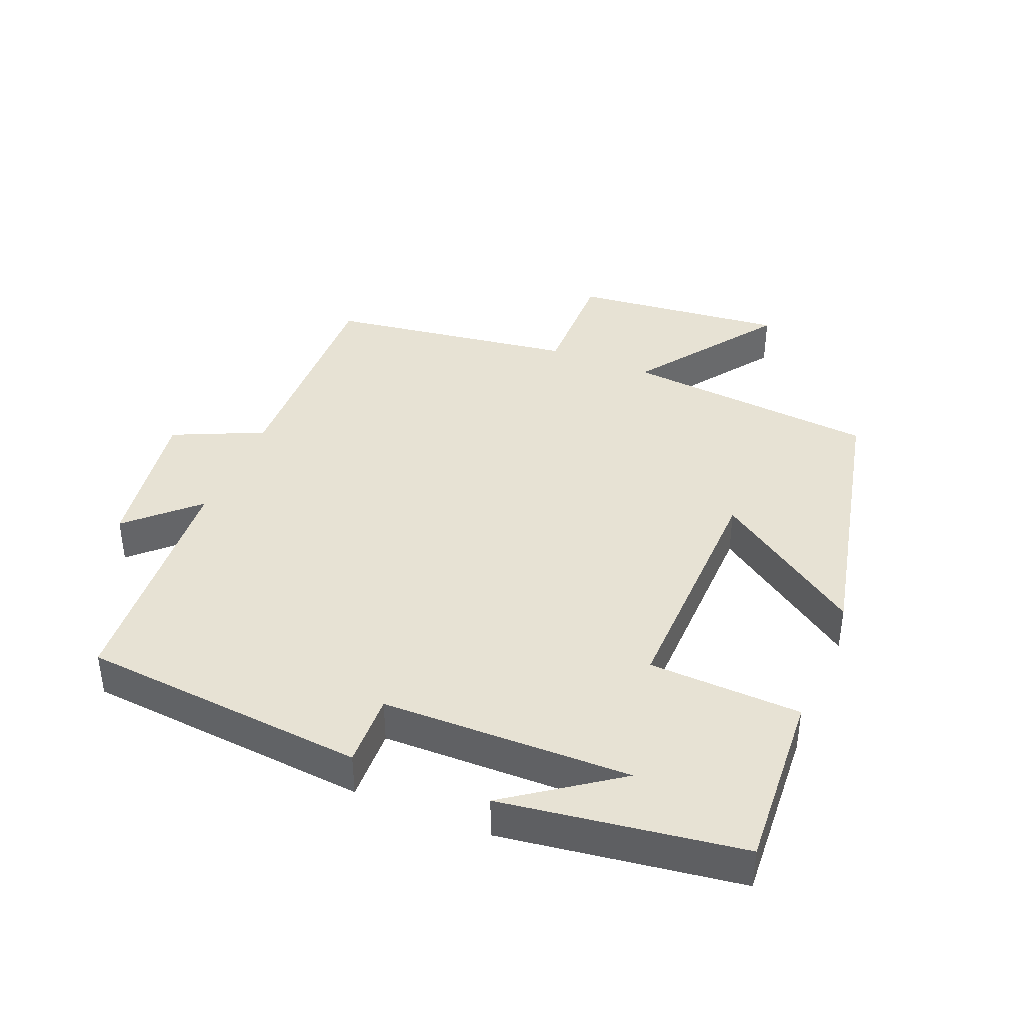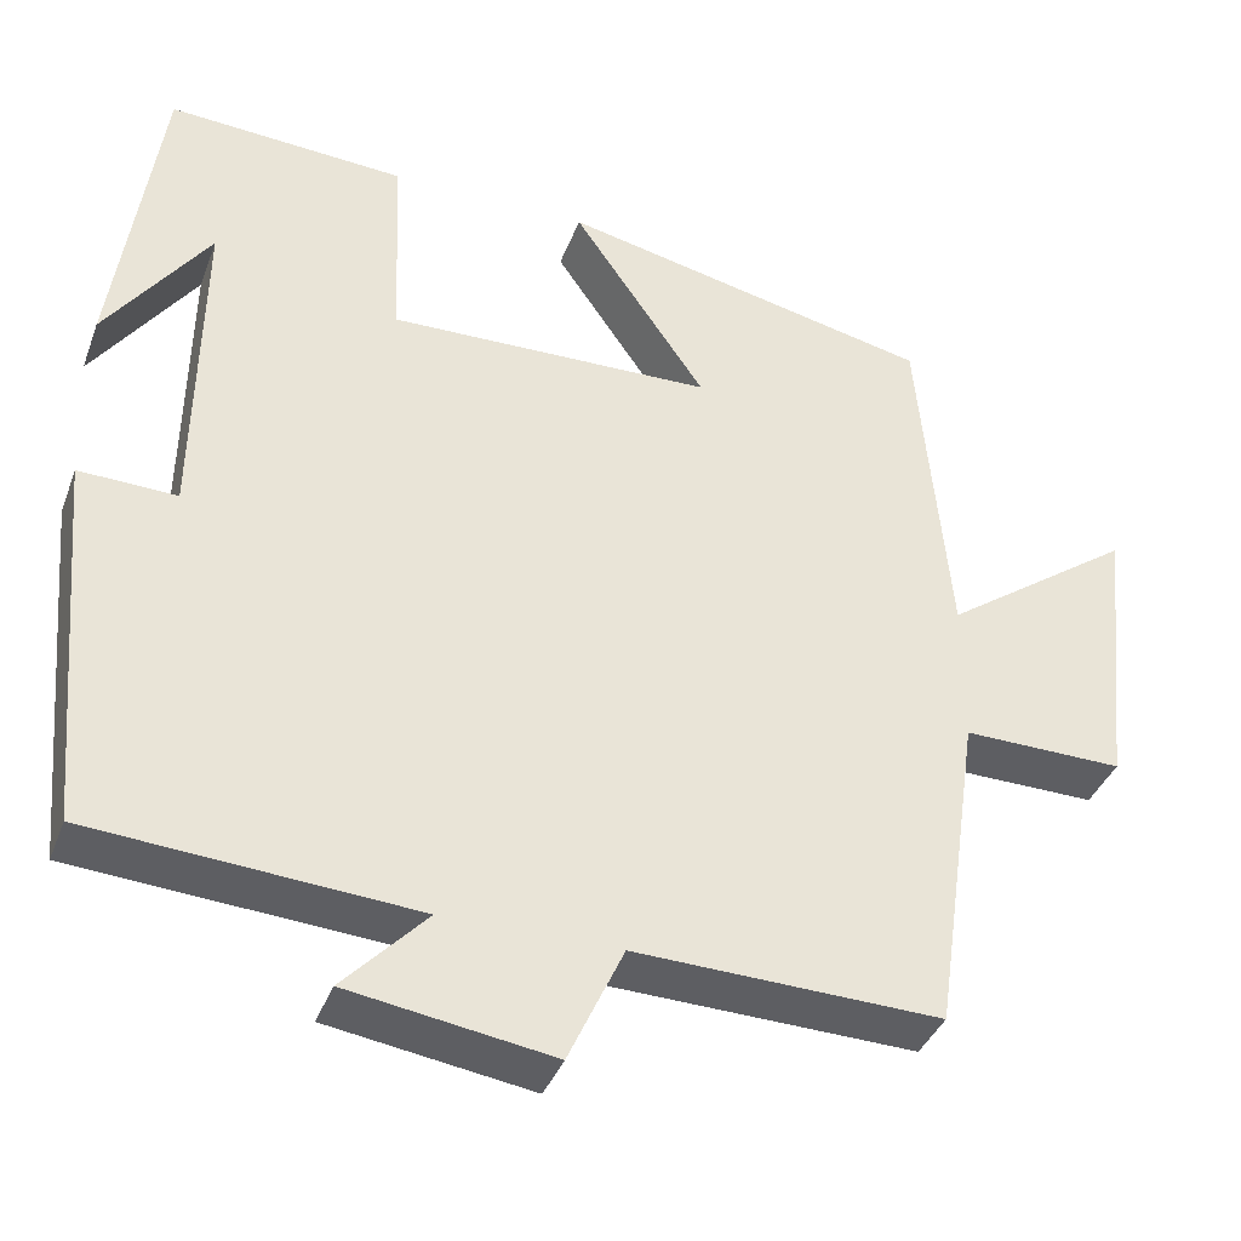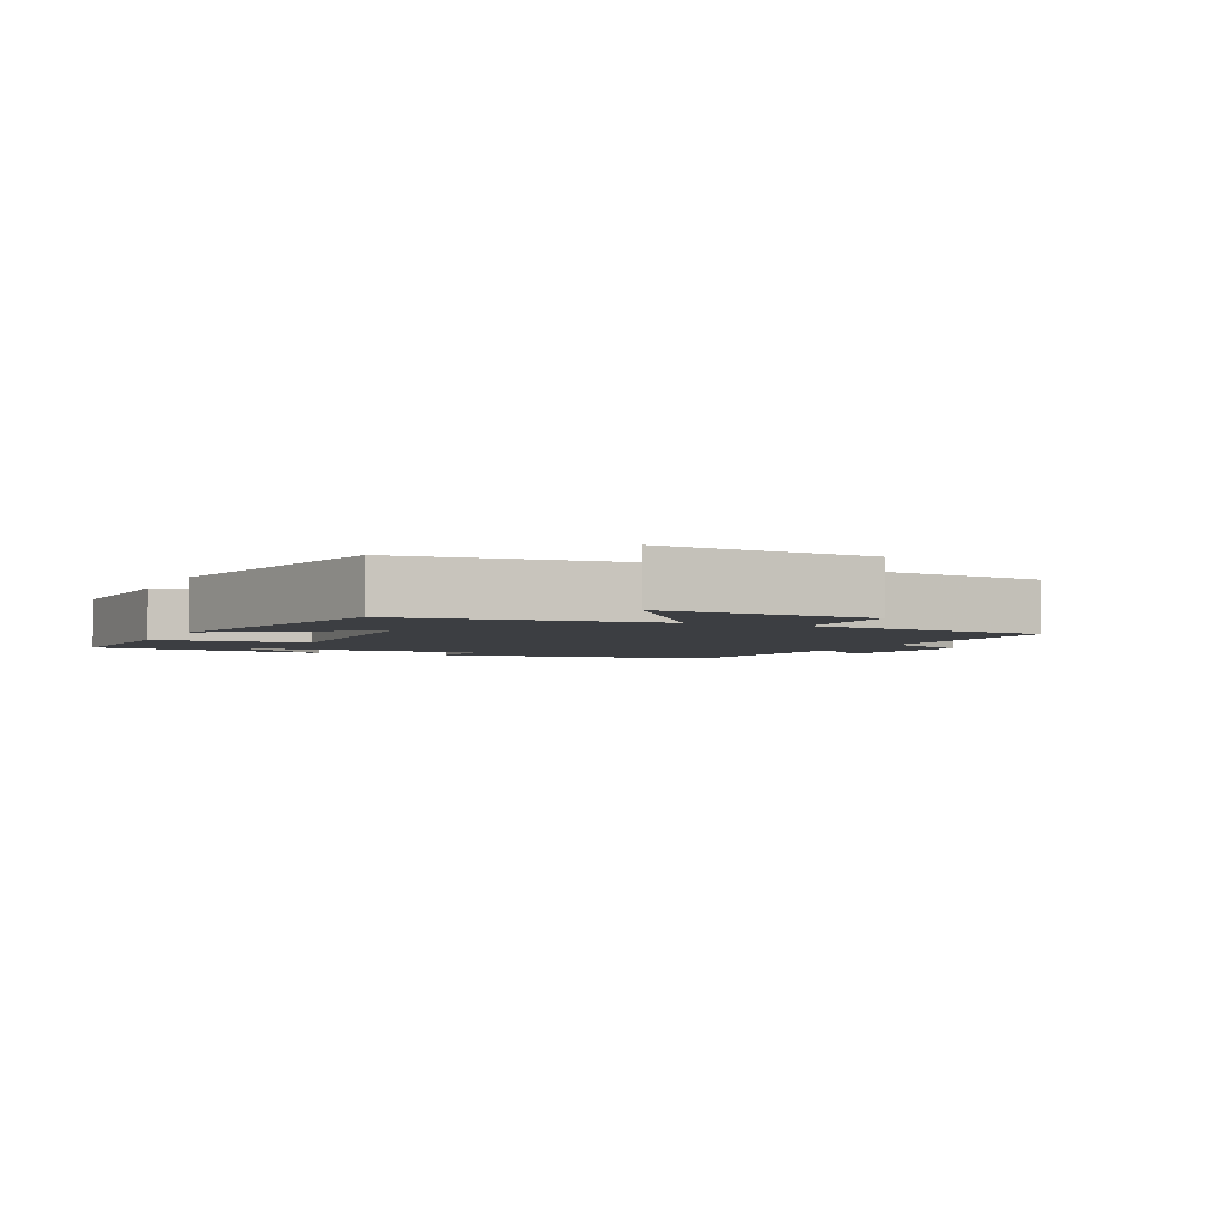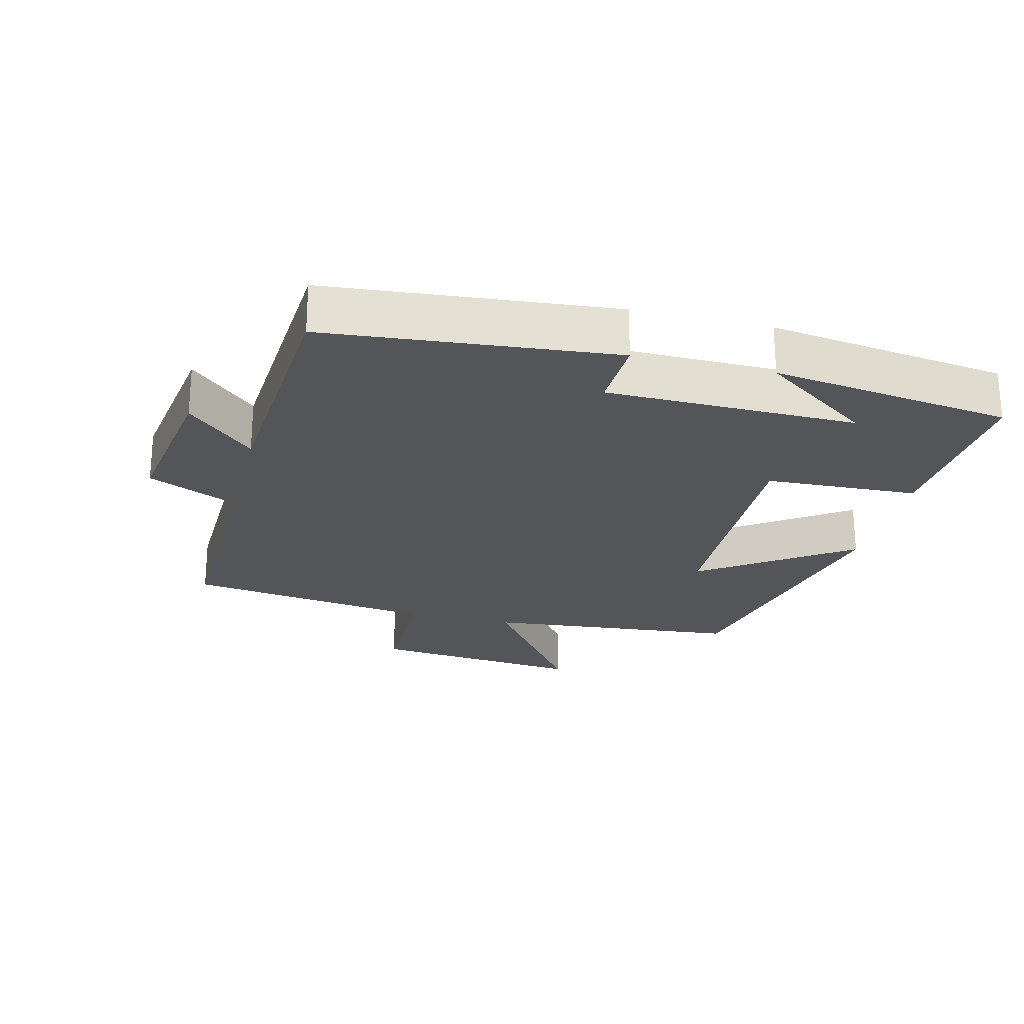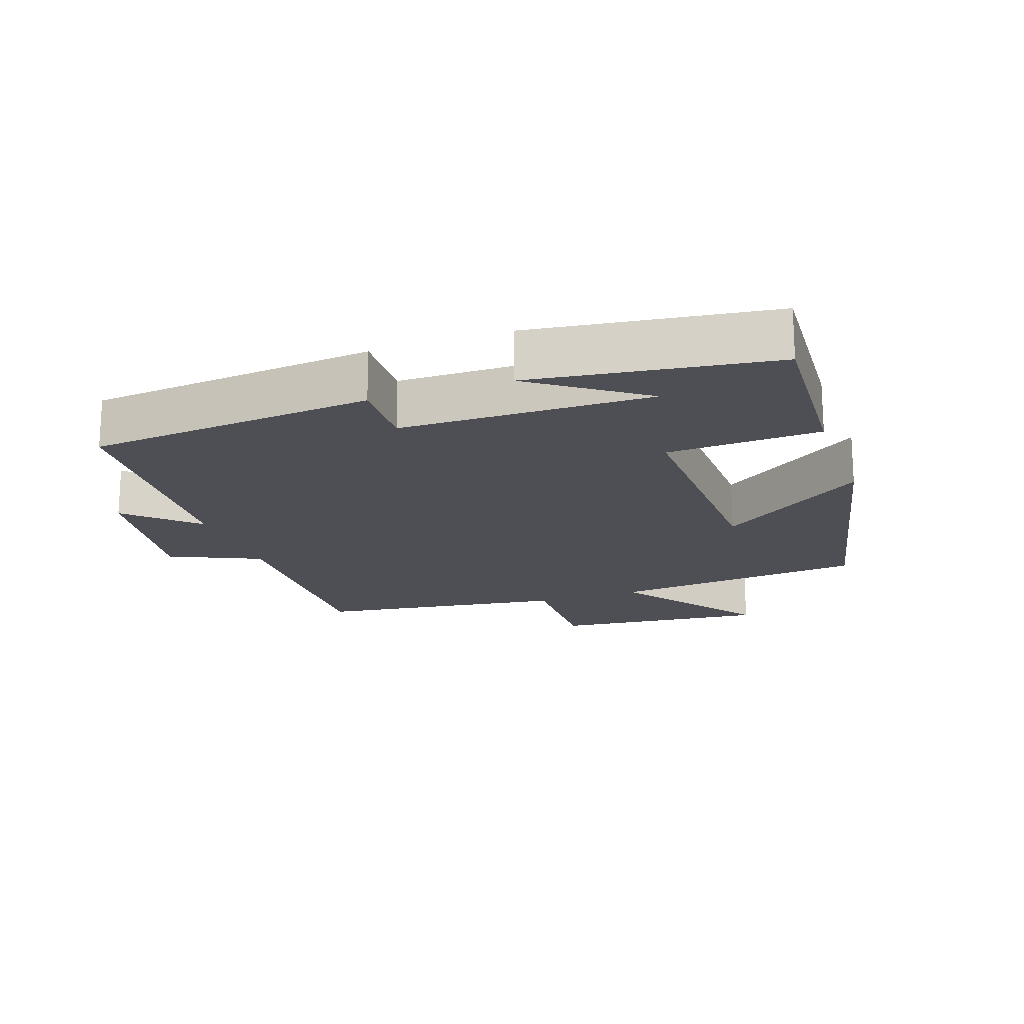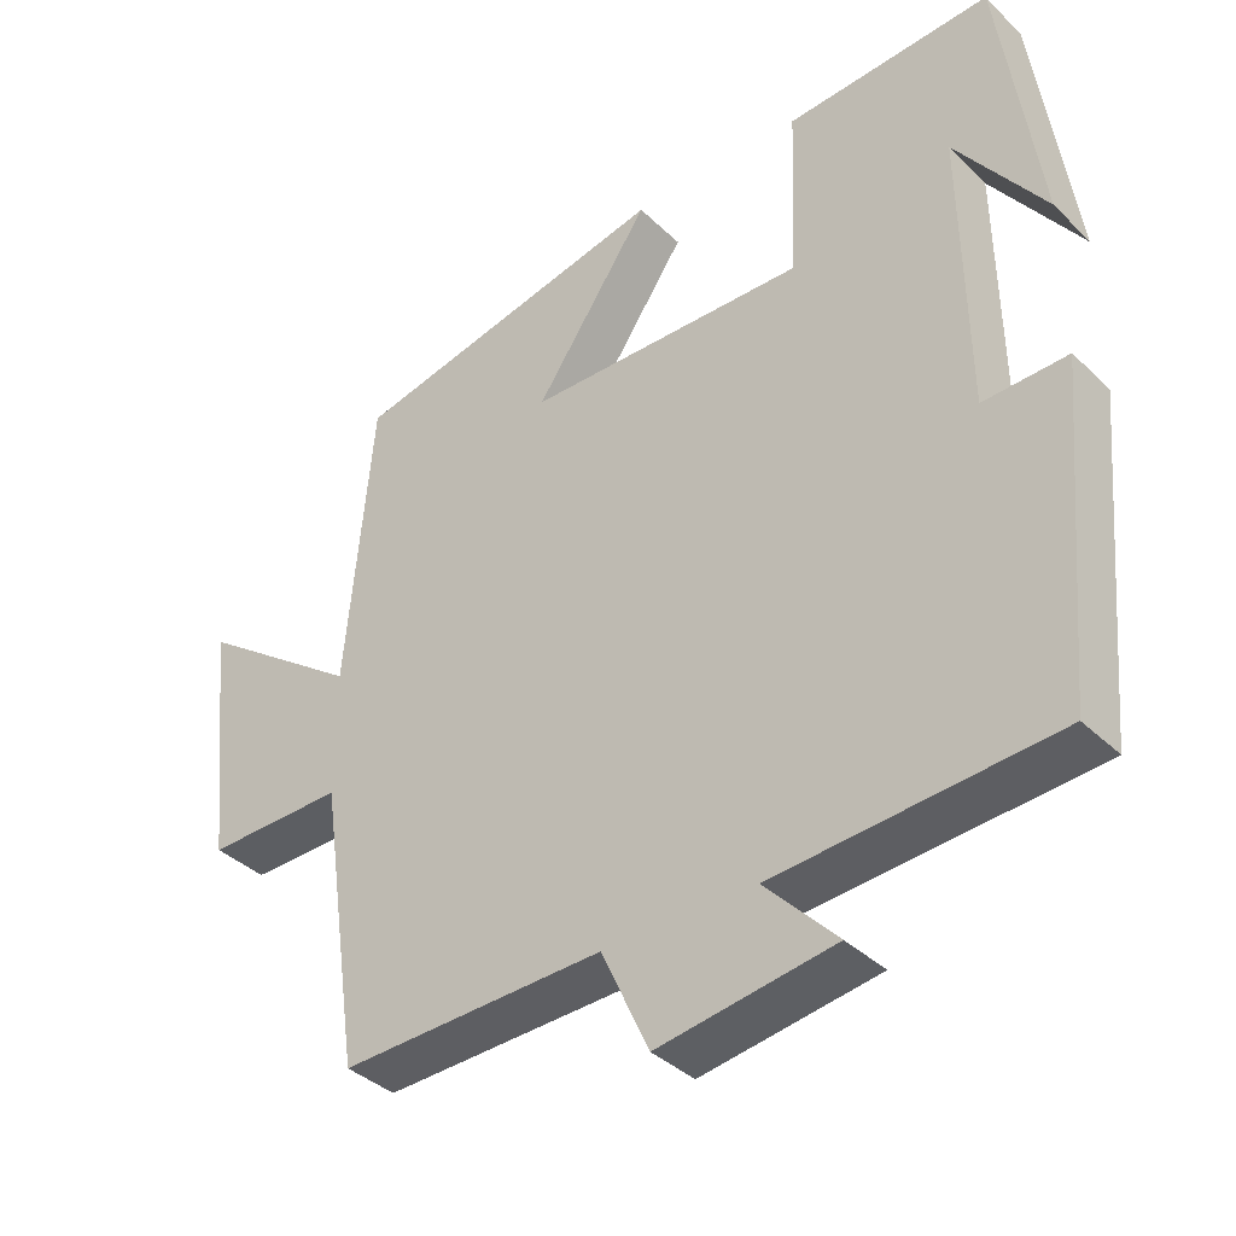
<metadata>
{"format":"obj","ext":"obj","renderer":"f3d","projection":"perspective","resolution":1024,"background":"white","views":[{"elev":40.0,"azim":-67.6,"up":"+Y"},{"elev":-38.0,"azim":-19.4,"up":"+Z"},{"elev":-3.3,"azim":65.9,"up":"+Y"},{"elev":-24.1,"azim":-103.7,"up":"+Y"},{"elev":-18.3,"azim":-70.4,"up":"+Y"},{"elev":-37.4,"azim":-140.6,"up":"+Z"}]}
</metadata>
<code>
v -0.462 0.07 -0.473
v -0.5 0.07 -0.046
v -0.39 0.07 -0.05
v -0.384 0.07 0.322
v -0.5 0.07 0.16
v -0.449 0.07 0.517
v -0.181 0.07 0.5
v -0.172 0.07 0.272
v 0.194 0.07 0.28
v 0.043 0.07 0.5
v 0.465 0.07 0.406
v 0.5 0.07 0.025
v 0.715 0.07 0.178
v 0.681 0.07 -0.142
v 0.5 0.07 -0.139
v 0.446 0.07 -0.511
v 0.101 0.07 -0.5
v 0.039 0.07 -0.635
v -0.191 0.07 -0.599
v -0.097 0.07 -0.5
v -0.462 0 -0.473
v -0.5 0 -0.046
v -0.39 0 -0.05
v -0.384 0 0.322
v -0.5 0 0.16
v -0.449 0 0.517
v -0.181 0 0.5
v -0.172 0 0.272
v 0.194 0 0.28
v 0.043 0 0.5
v 0.465 0 0.406
v 0.5 0 0.025
v 0.715 0 0.178
v 0.681 0 -0.142
v 0.5 0 -0.139
v 0.446 0 -0.511
v 0.101 0 -0.5
v 0.039 0 -0.635
v -0.191 0 -0.599
v -0.097 0 -0.5
f 17 18 19 20
f 17 20 1 2
f 15 16 17 2
f 12 13 14 15
f 9 10 11 12
f 8 9 12 15
f 6 7 8
f 4 5 6
f 4 6 8
f 3 4 8 15
f 2 3 15
f 40 39 38 37
f 22 21 40 37
f 22 37 36 35
f 35 34 33 32
f 32 31 30 29
f 35 32 29 28
f 28 27 26
f 26 25 24
f 28 26 24
f 35 28 24 23
f 35 23 22
f 1 21 22 2
f 2 22 23 3
f 3 23 24 4
f 4 24 25 5
f 5 25 26 6
f 6 26 27 7
f 7 27 28 8
f 8 28 29 9
f 9 29 30 10
f 10 30 31 11
f 11 31 32 12
f 12 32 33 13
f 13 33 34 14
f 14 34 35 15
f 15 35 36 16
f 16 36 37 17
f 17 37 38 18
f 18 38 39 19
f 19 39 40 20
f 20 40 21 1

</code>
